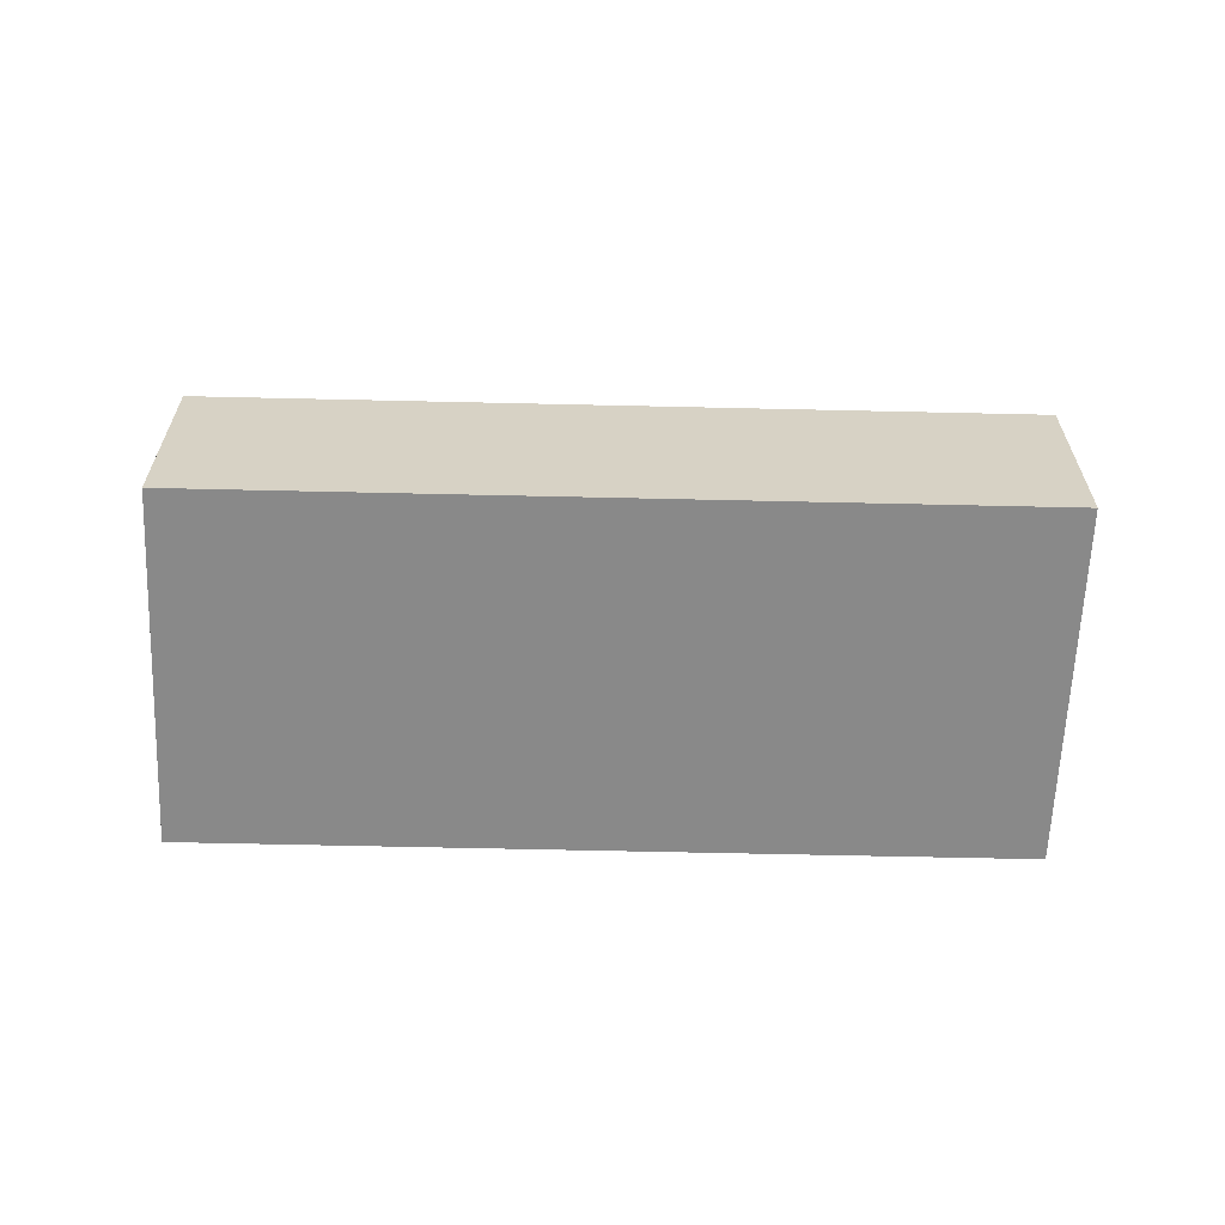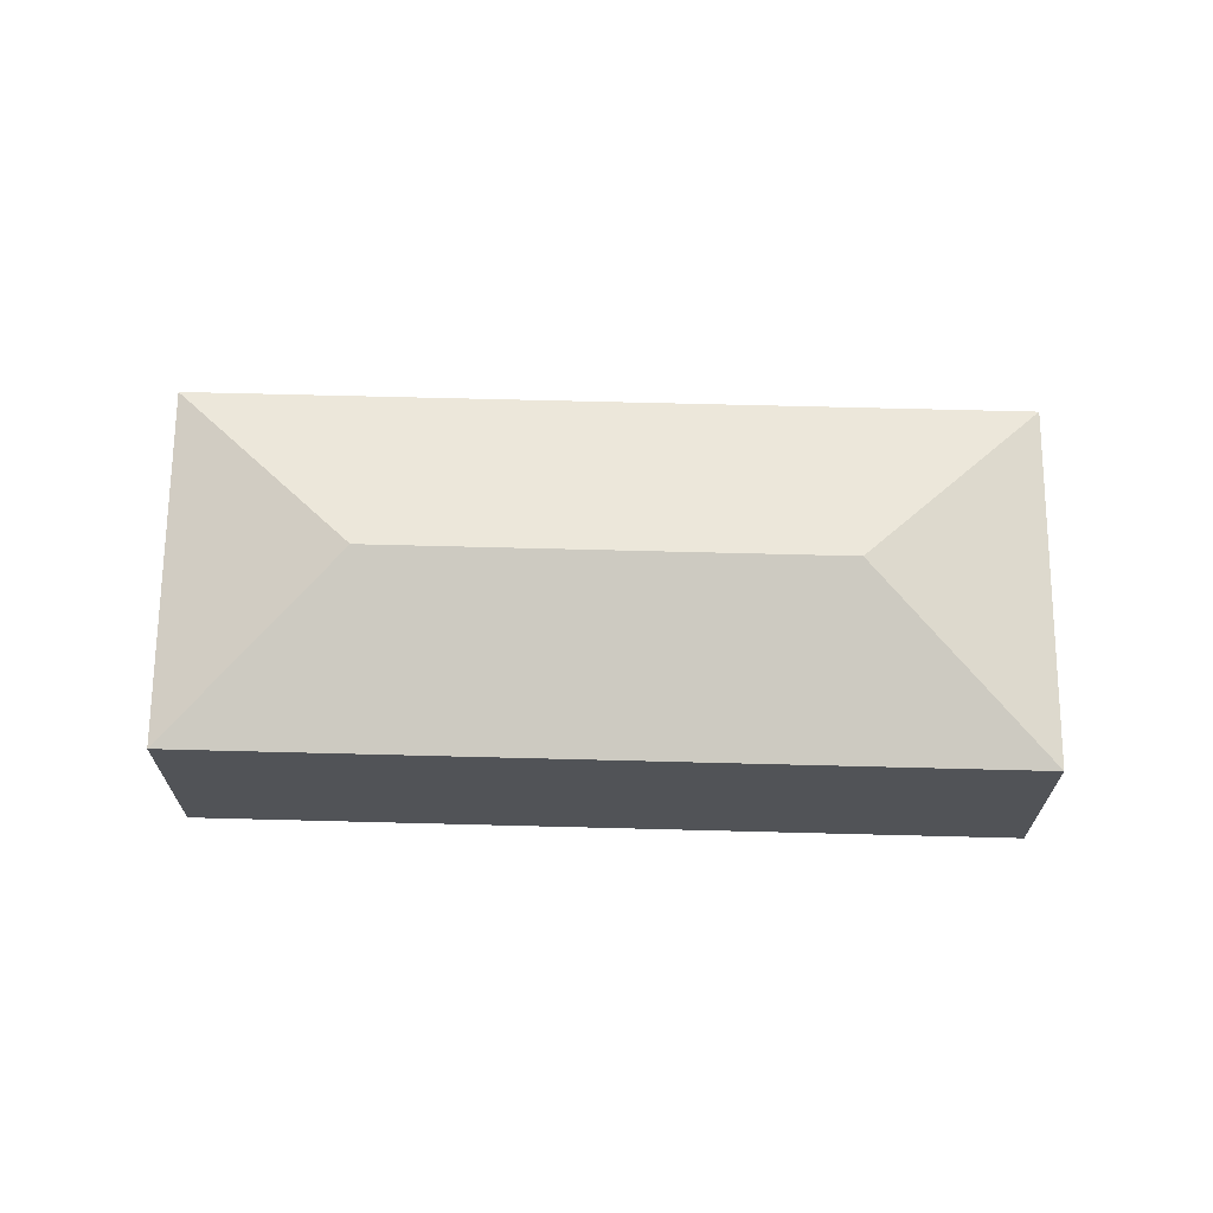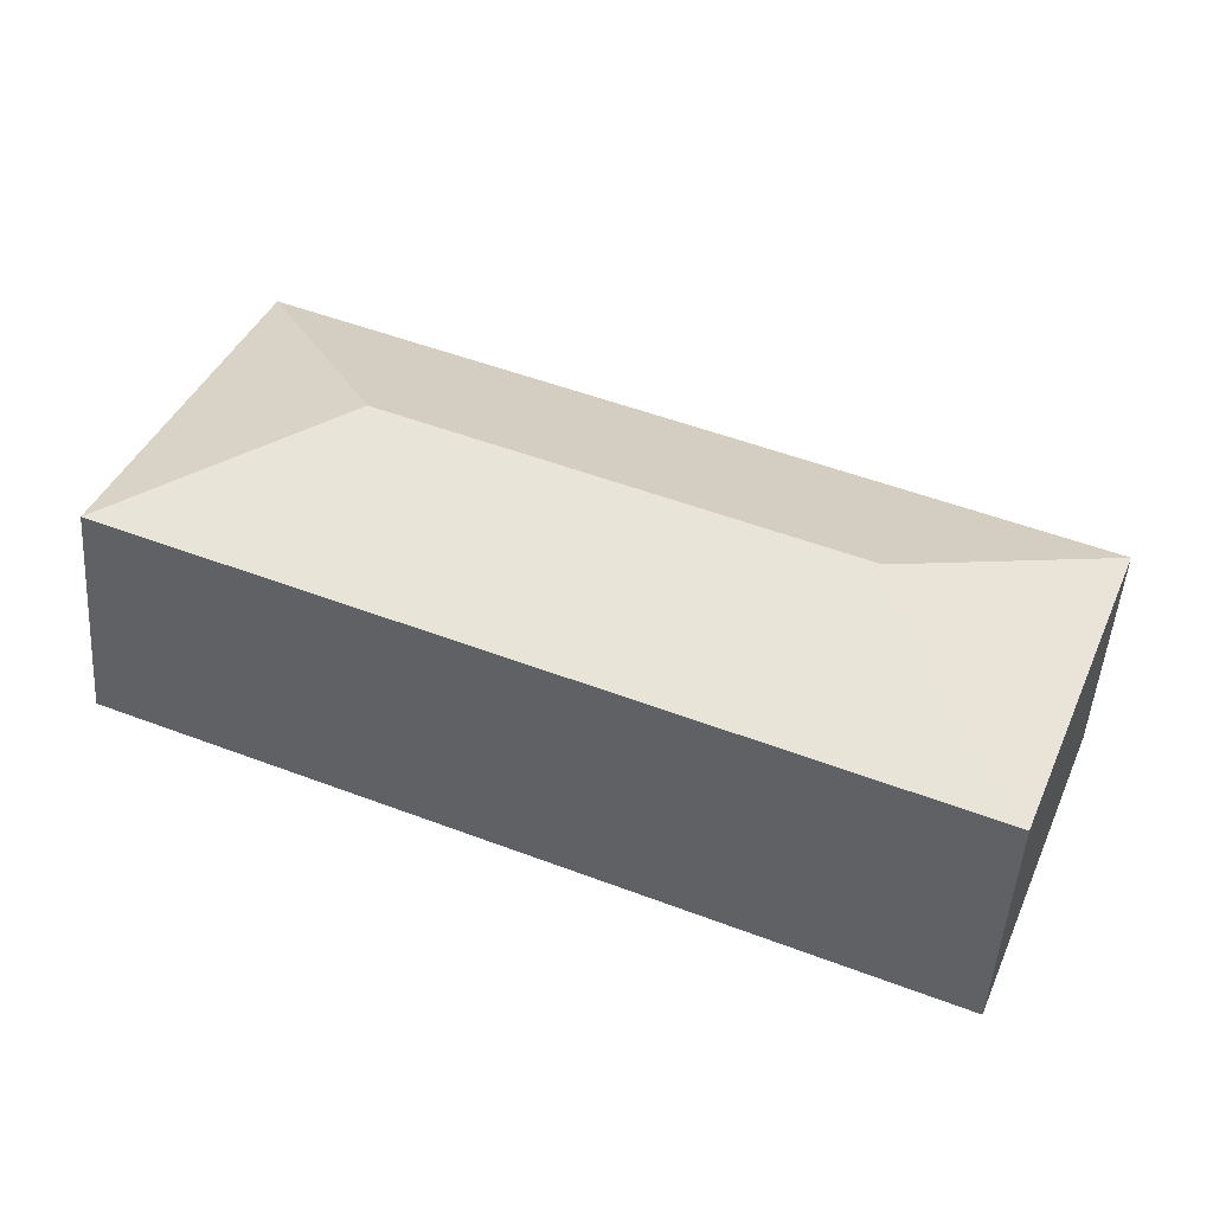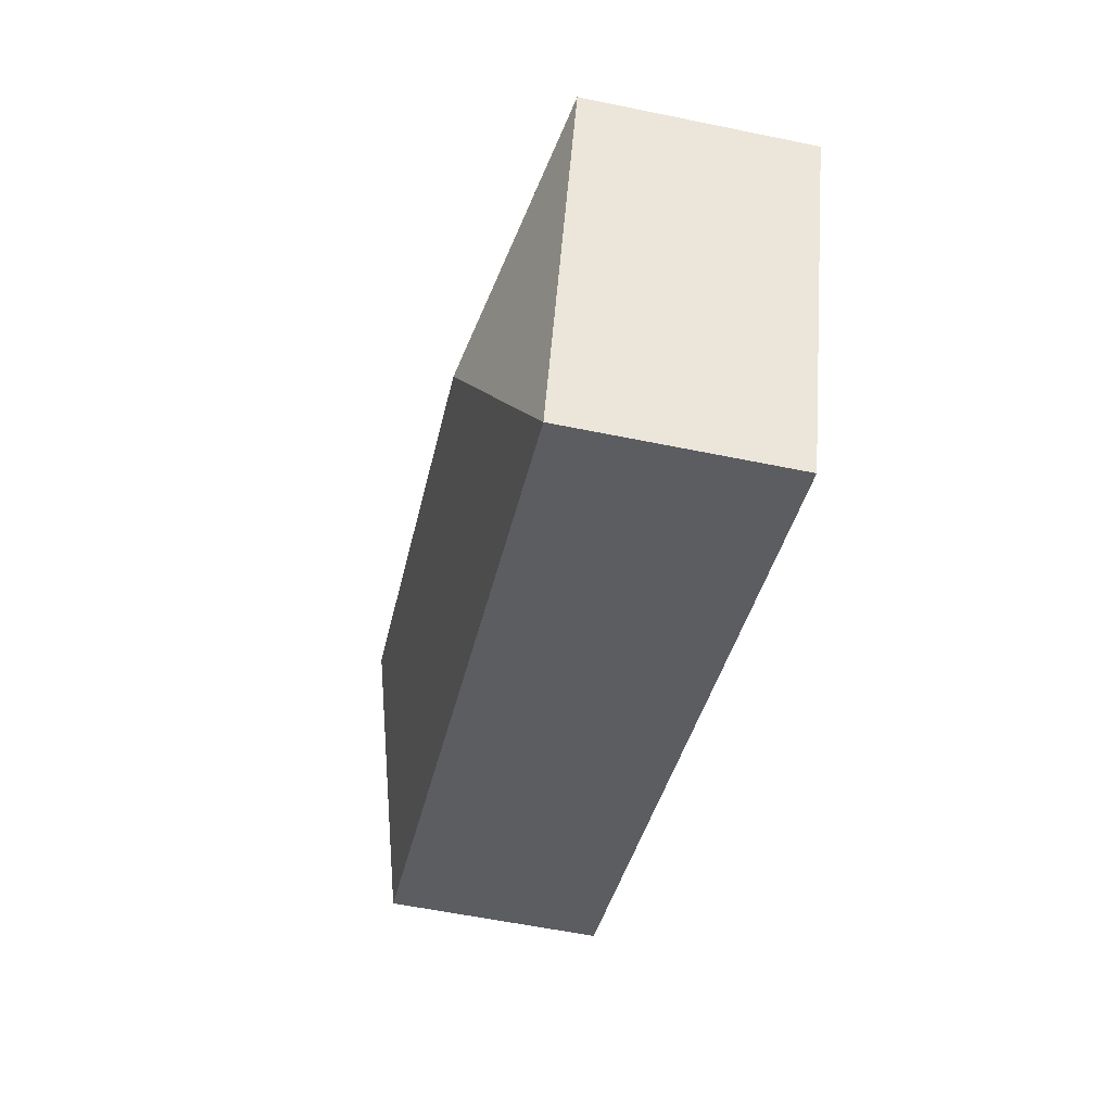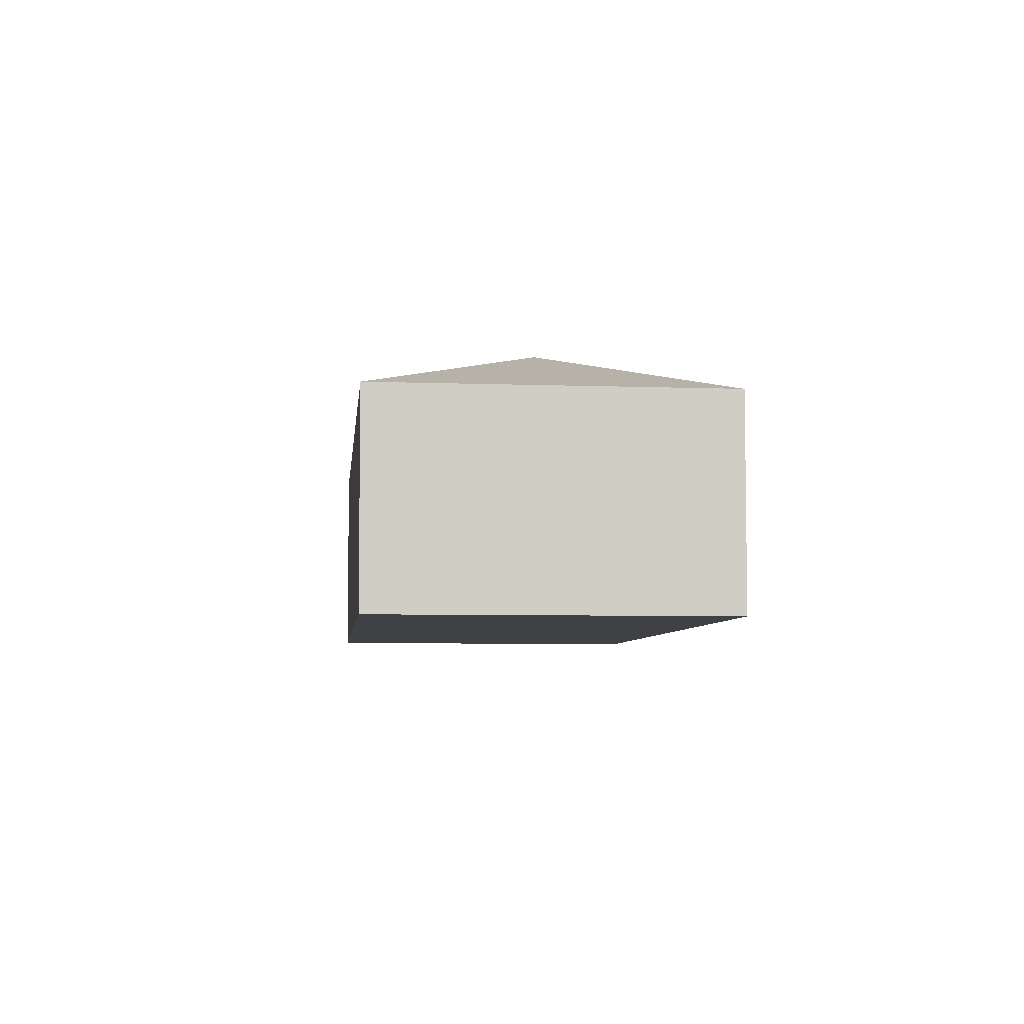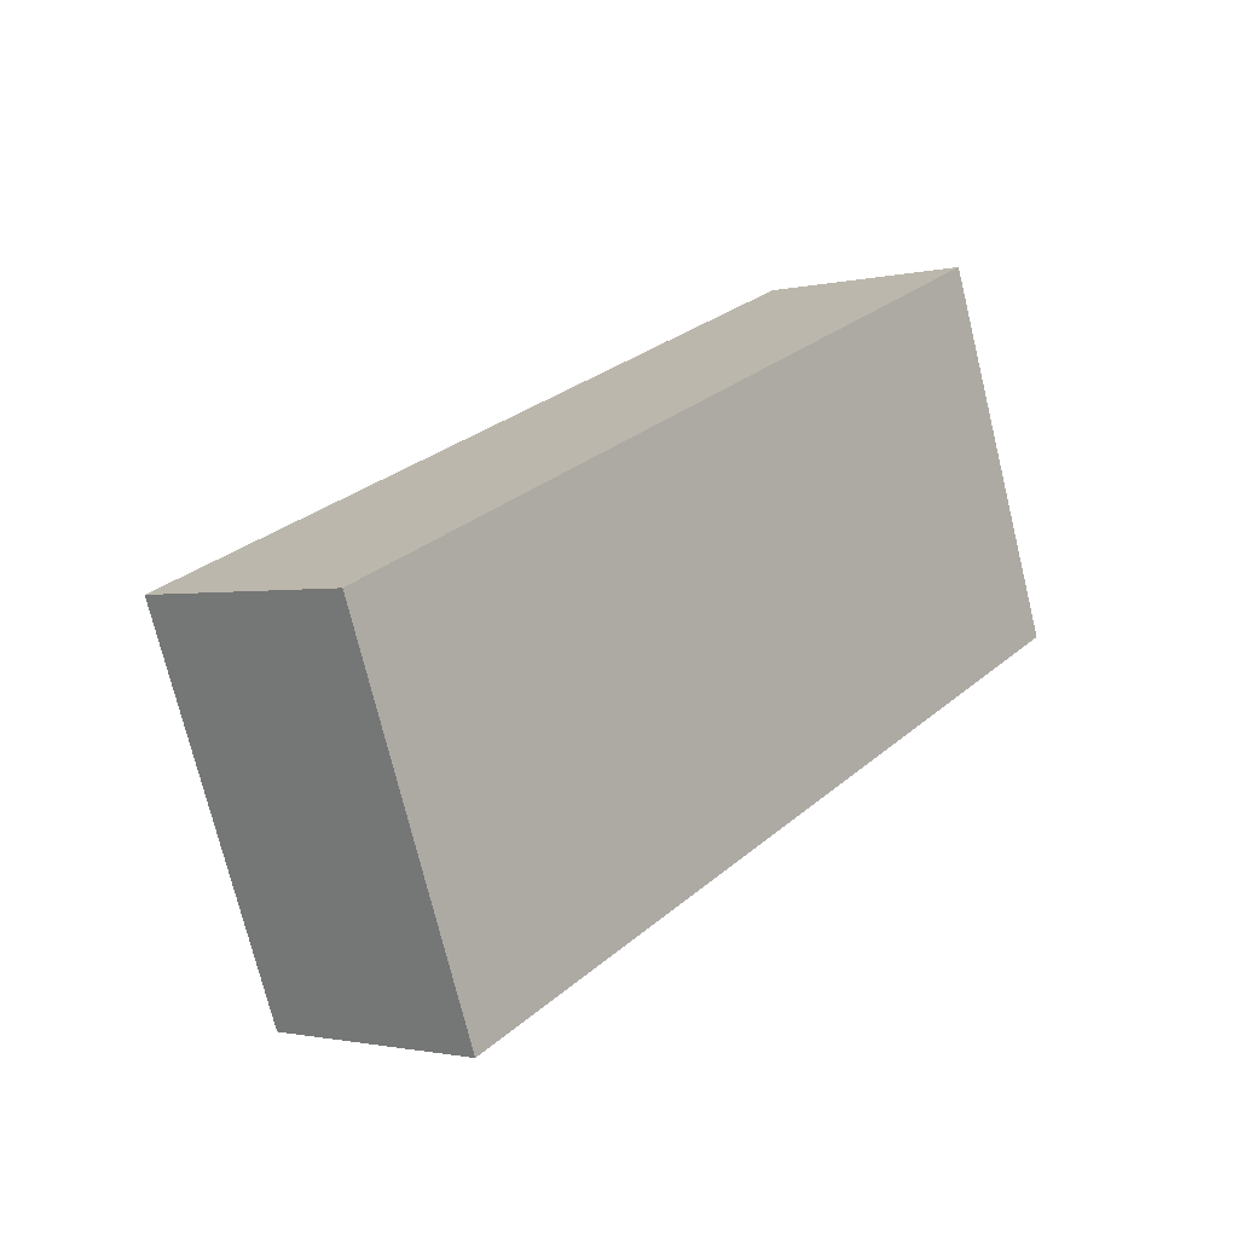
<metadata>
{"format":"obj","ext":"obj","renderer":"f3d","projection":"perspective","resolution":1024,"background":"white","views":[{"elev":-63.1,"azim":156.3,"up":"+Y"},{"elev":68.0,"azim":159.1,"up":"+Y"},{"elev":-49.3,"azim":176.0,"up":"+Z"},{"elev":-57.7,"azim":-102.1,"up":"+Z"},{"elev":-5.7,"azim":-117.9,"up":"+Y"},{"elev":-1.4,"azim":-49.1,"up":"+Z"}]}
</metadata>
<code>
v  0 0 0
v  22.5 3.342e-17 -0.5458
v  19.19 -4.838e-16 7.902
v  3.305 5.173e-16 -8.447
v  19.19 5.38 7.901
v  22.5 5.38 -0.5459
v  16.65 6.864 1.951
v  5.846 6.864 -2.497
v  0.0001149 5.38 -0.0001702
v  3.305 5.38 -8.448
g defaultobject
f 1 2 3
f 2 1 4
f 5 6 7
f 8 5 7
f 5 8 9
f 8 10 9
f 8 6 10
f 6 8 7
f 2 5 3
f 5 2 6
f 3 9 1
f 9 3 5
f 9 4 1
f 4 9 10
f 10 2 4
f 2 10 6

</code>
